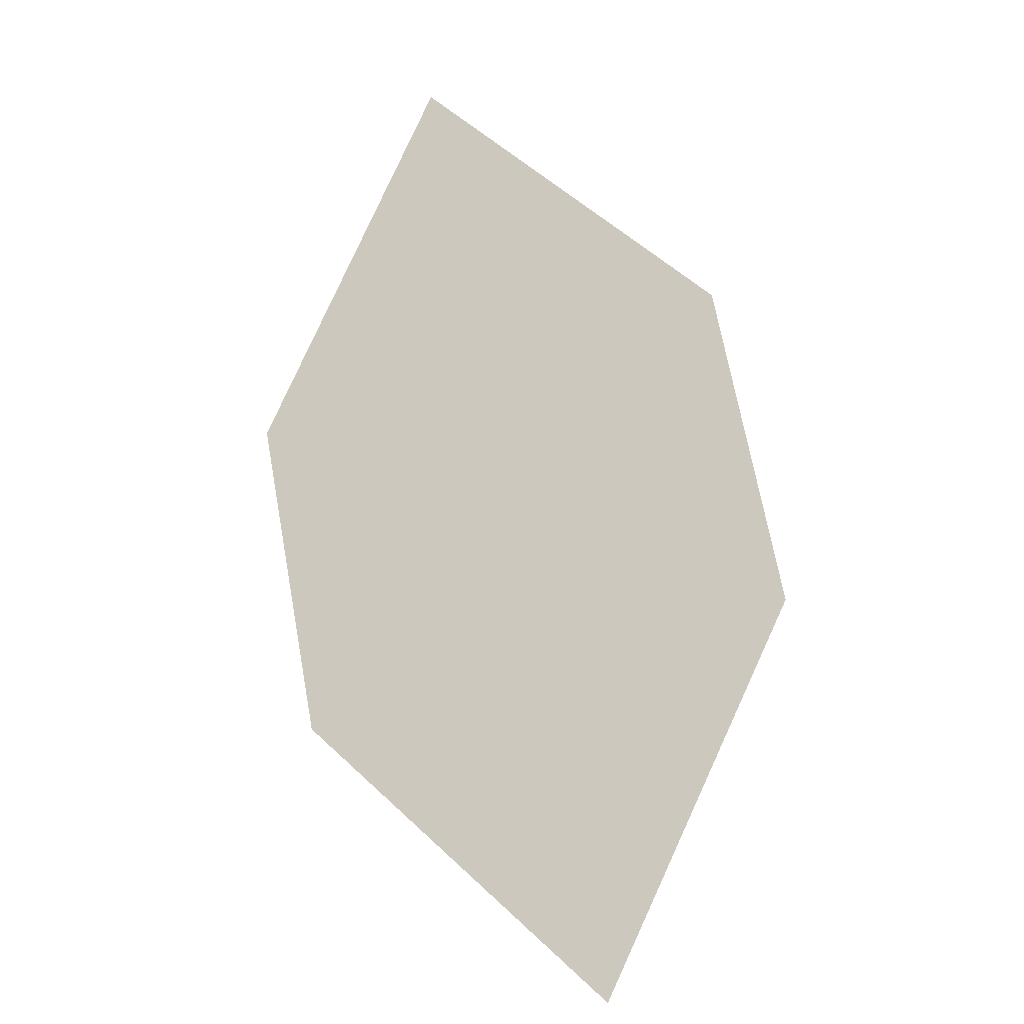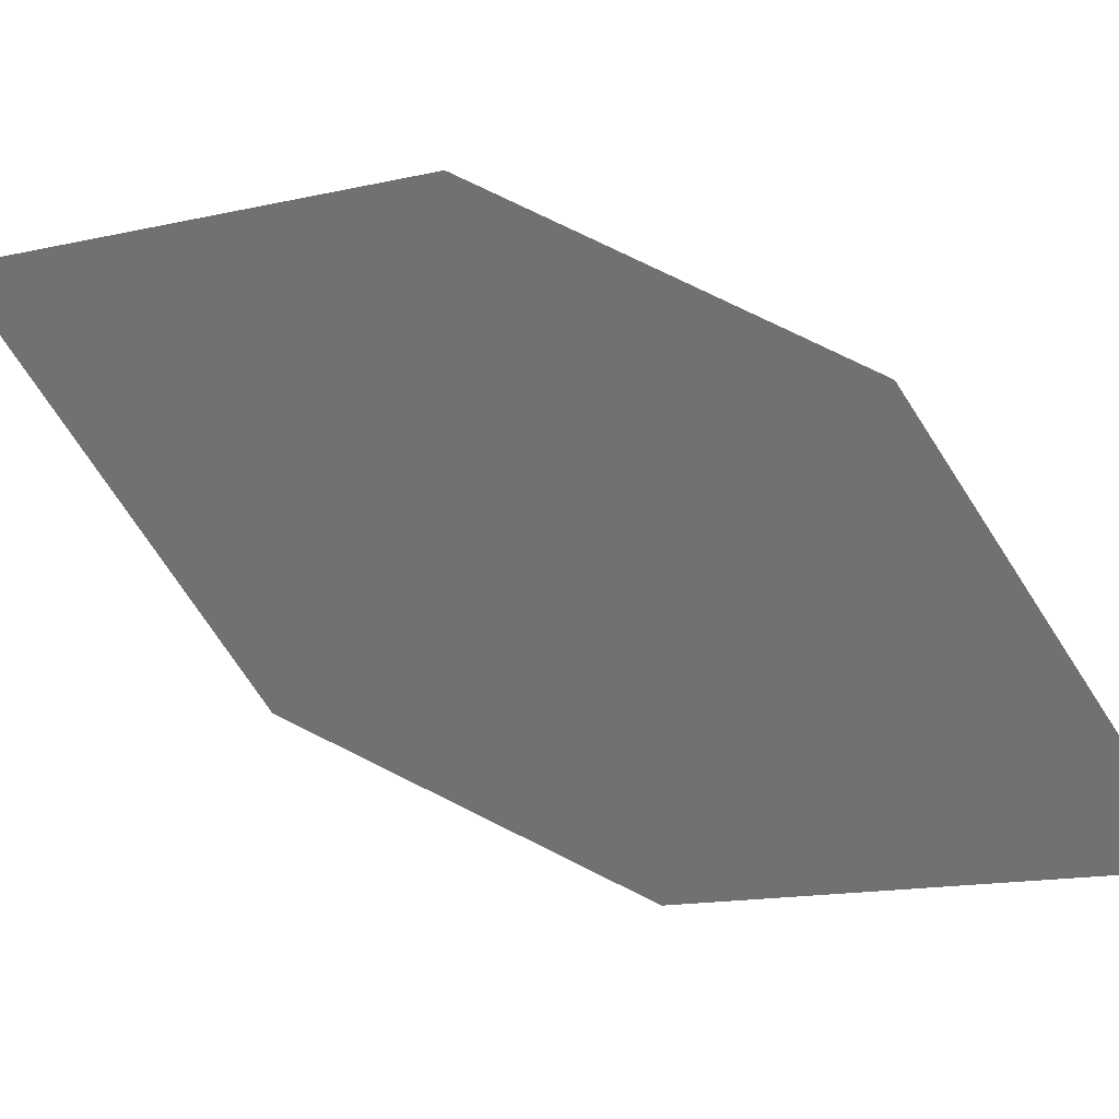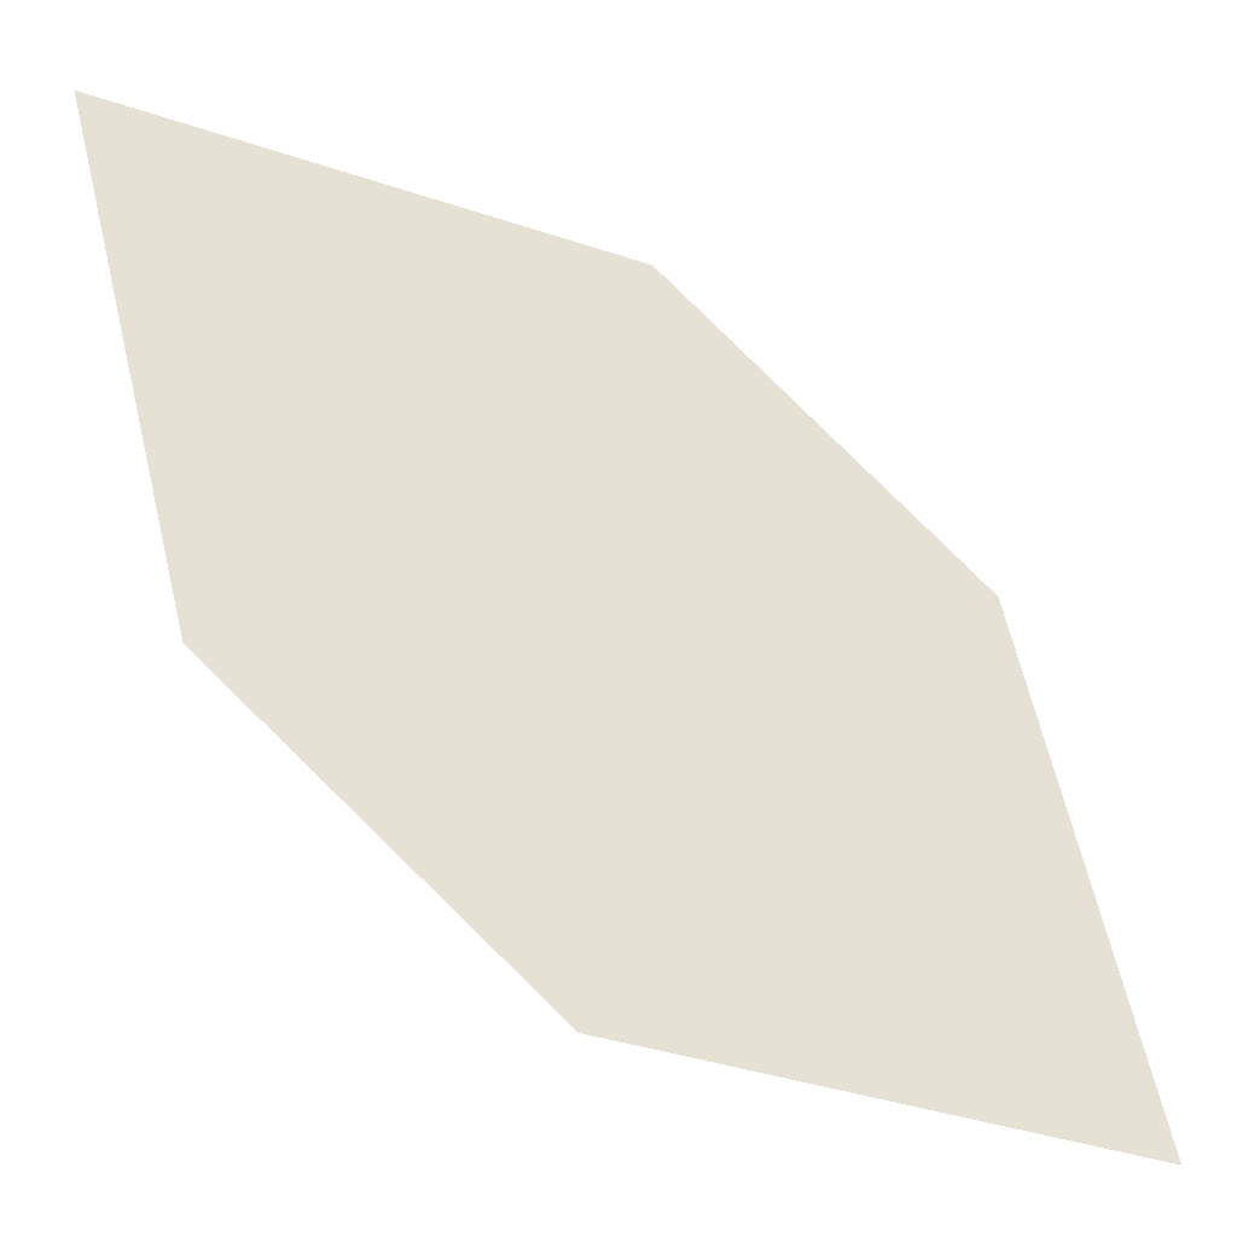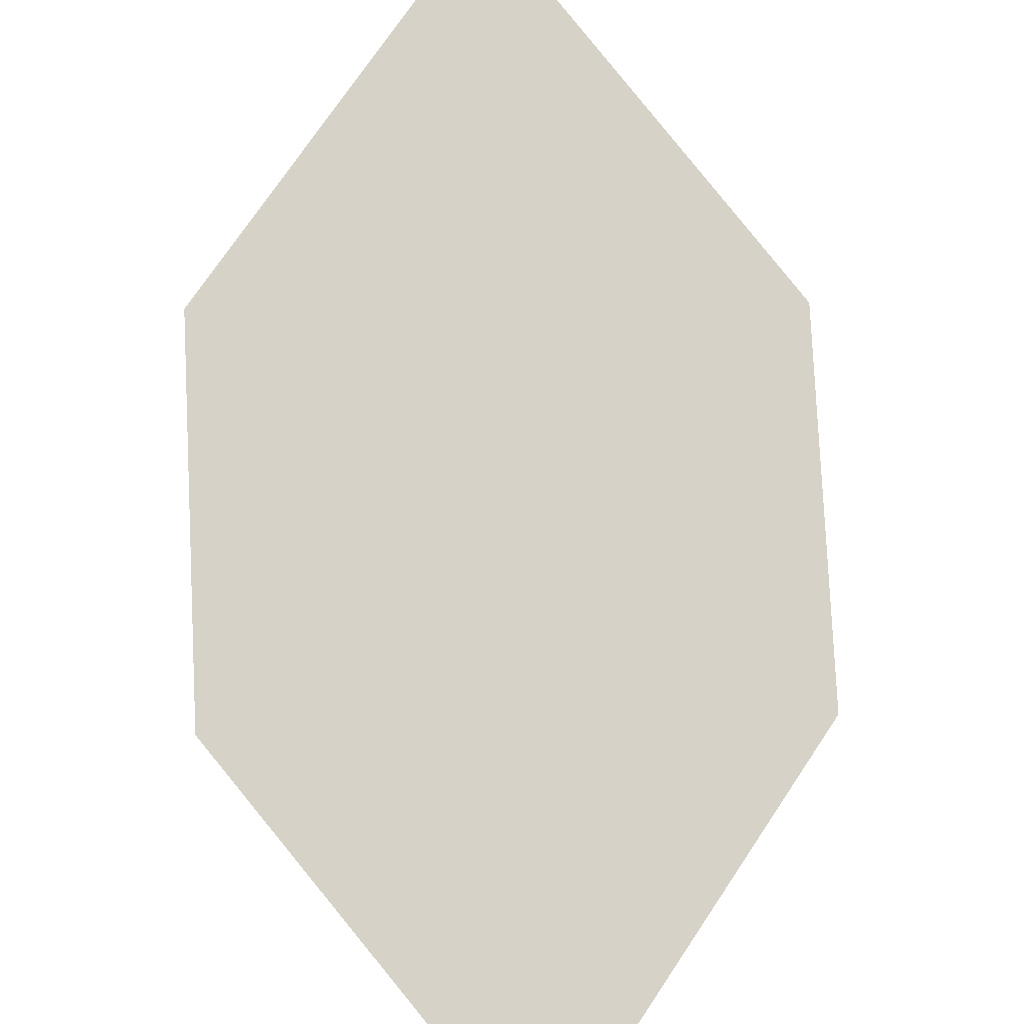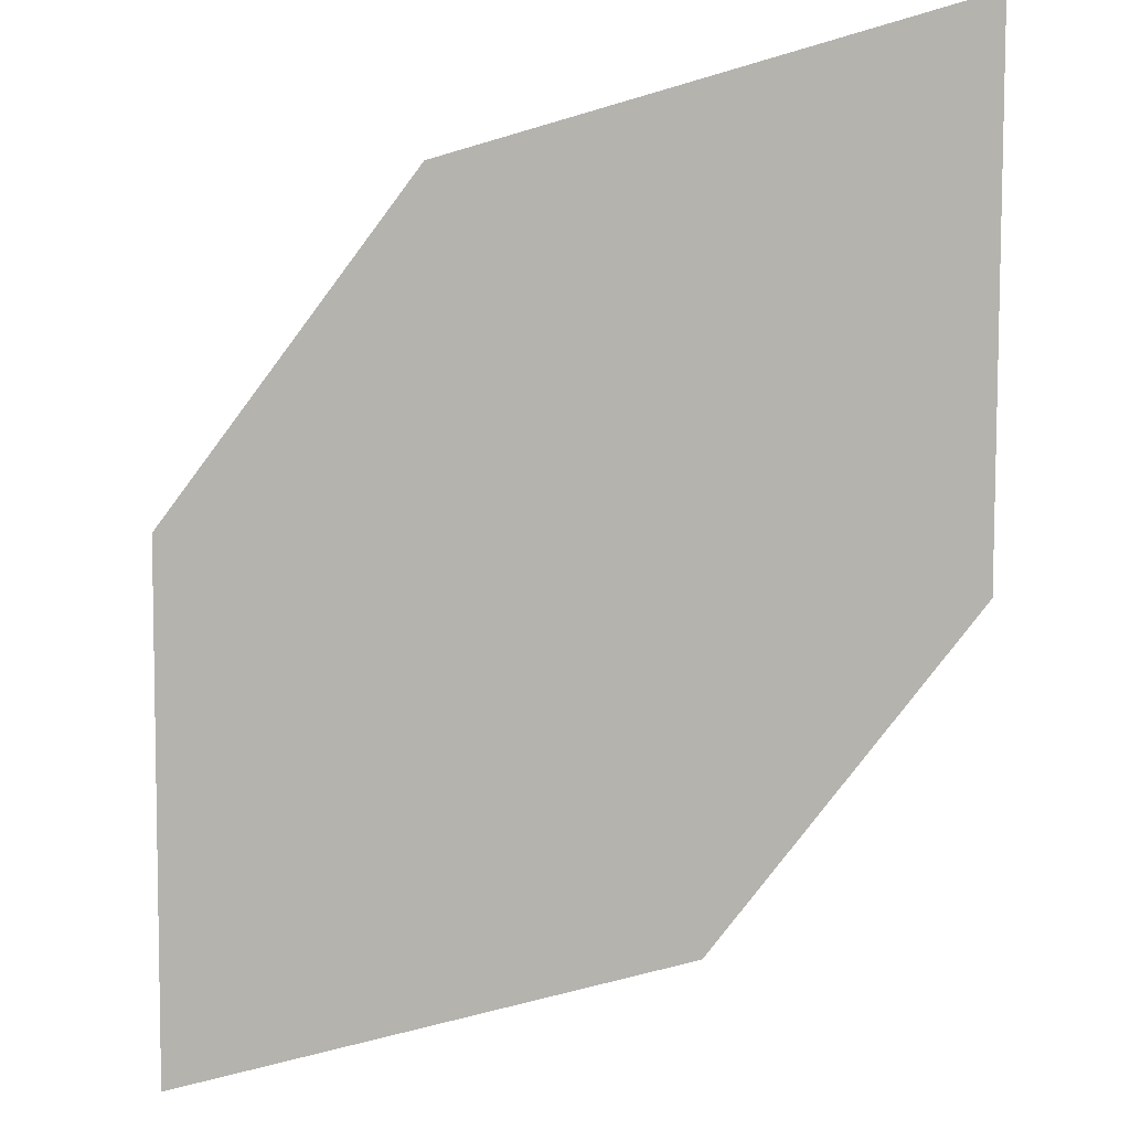
<metadata>
{"format":"obj","ext":"obj","renderer":"f3d","projection":"perspective","resolution":1024,"background":"white","views":[{"elev":8.1,"azim":-159.8,"up":"+Y"},{"elev":-43.9,"azim":-124.7,"up":"+Z"},{"elev":49.7,"azim":-72.5,"up":"+Z"},{"elev":-77.8,"azim":161.6,"up":"+Z"},{"elev":74.5,"azim":19.1,"up":"+Z"}]}
</metadata>
<code>
o leaves.087
v 0.09973 0.07673 0.9741
v 0.1438 0.1033 0.9861
v 0.1422 0.1853 1.024
v 0.08404 0.1225 0.9953
v 0.09821 0.1587 1.012
v 0.1579 0.1395 1.003
f 1 2 6 3
f 1 3 5 4

</code>
